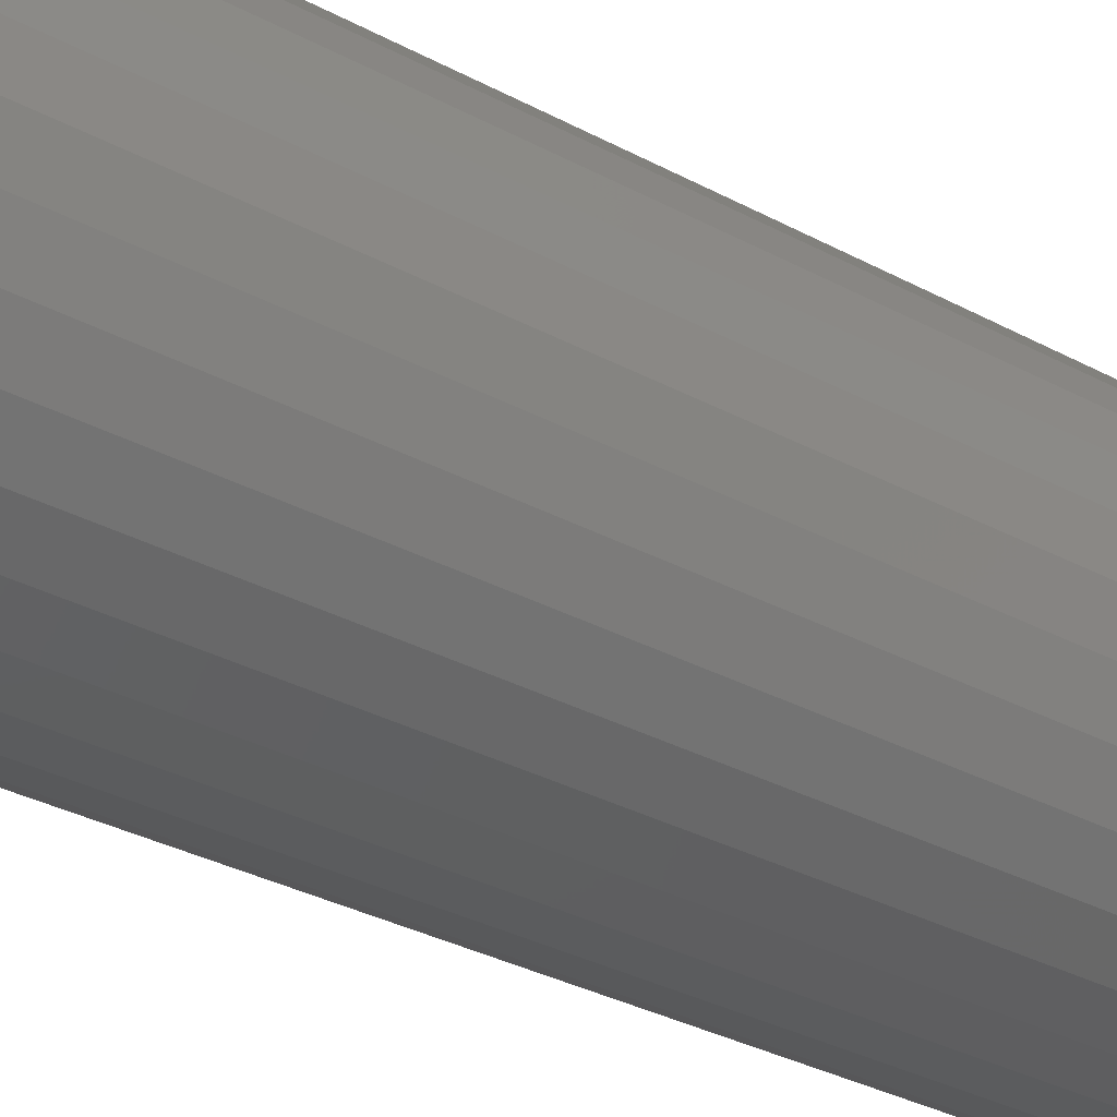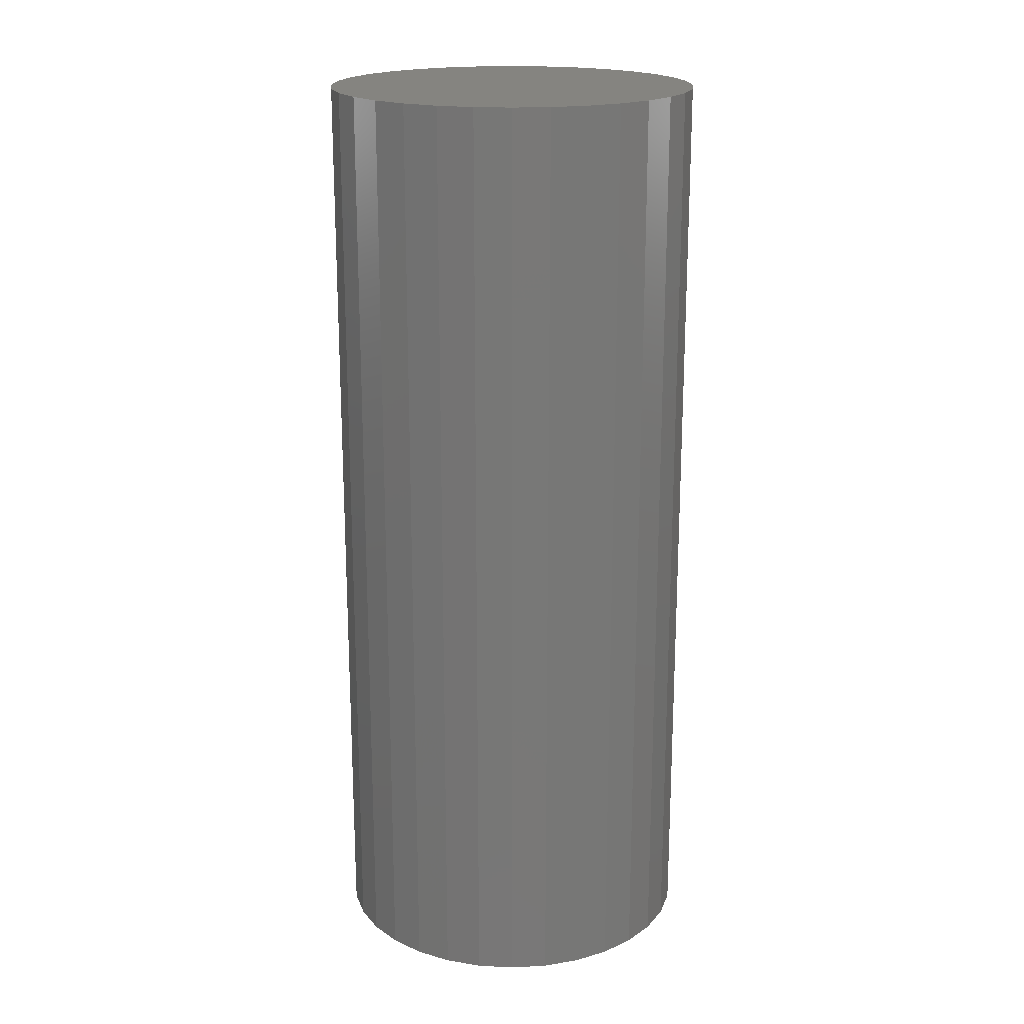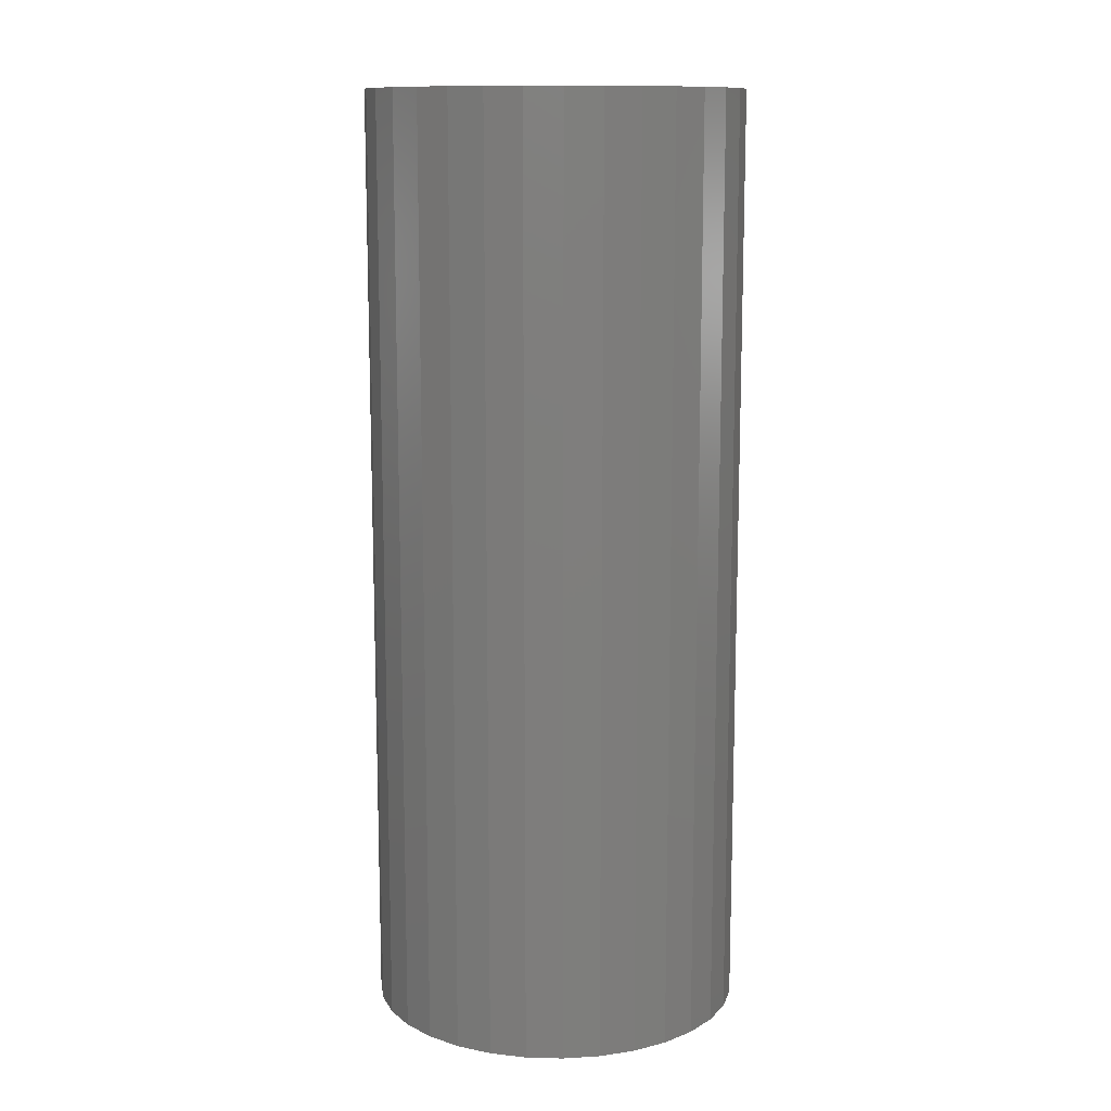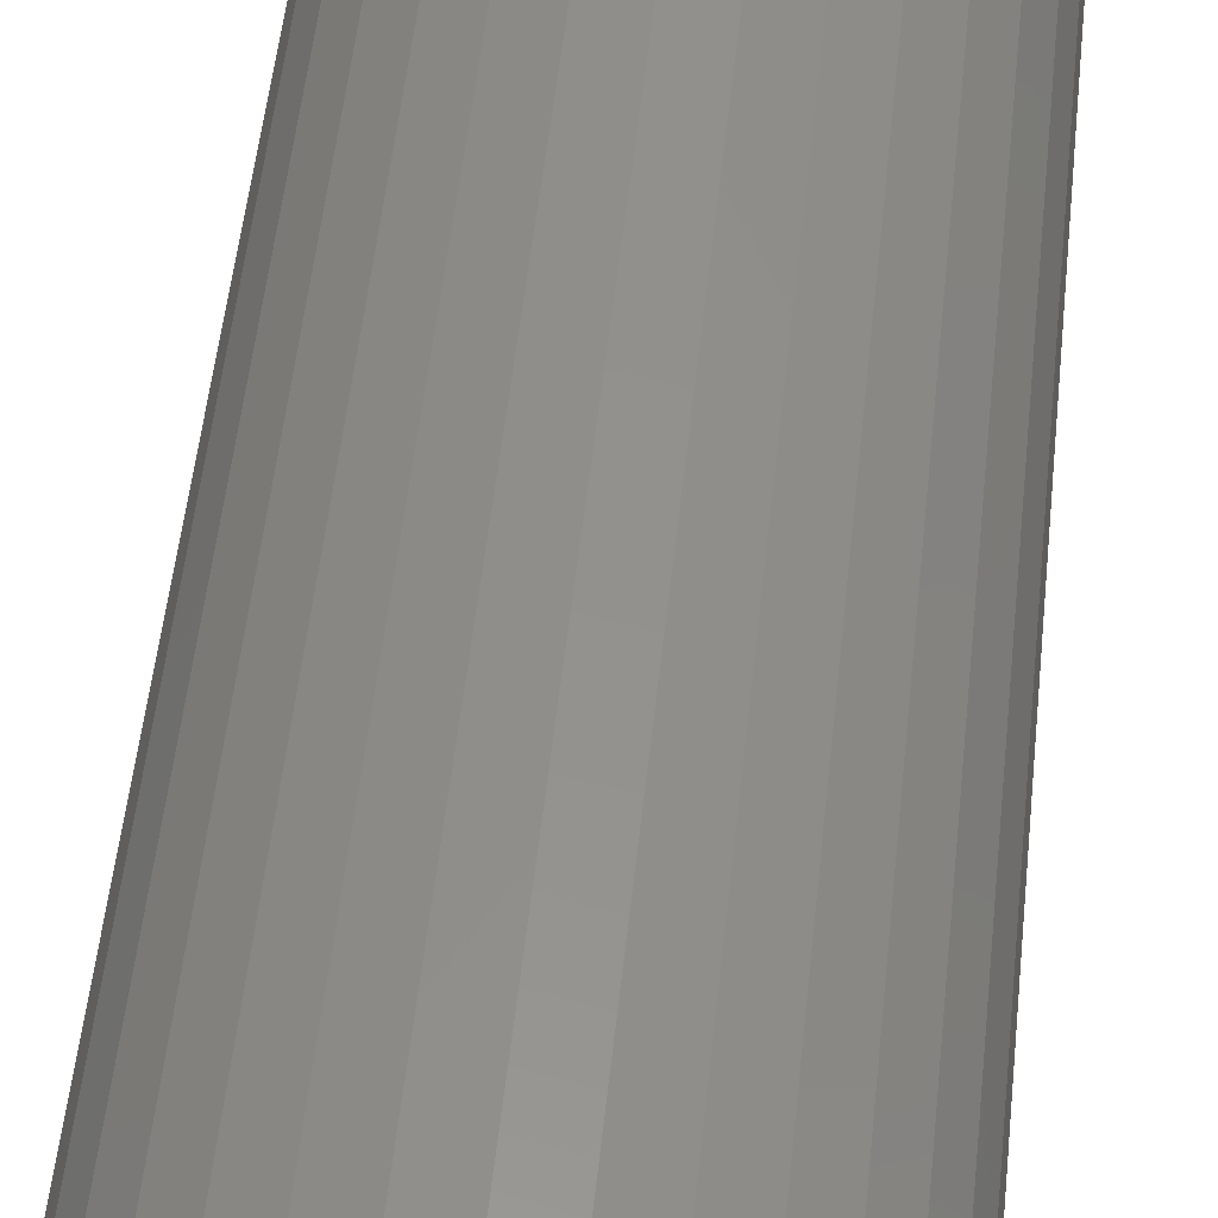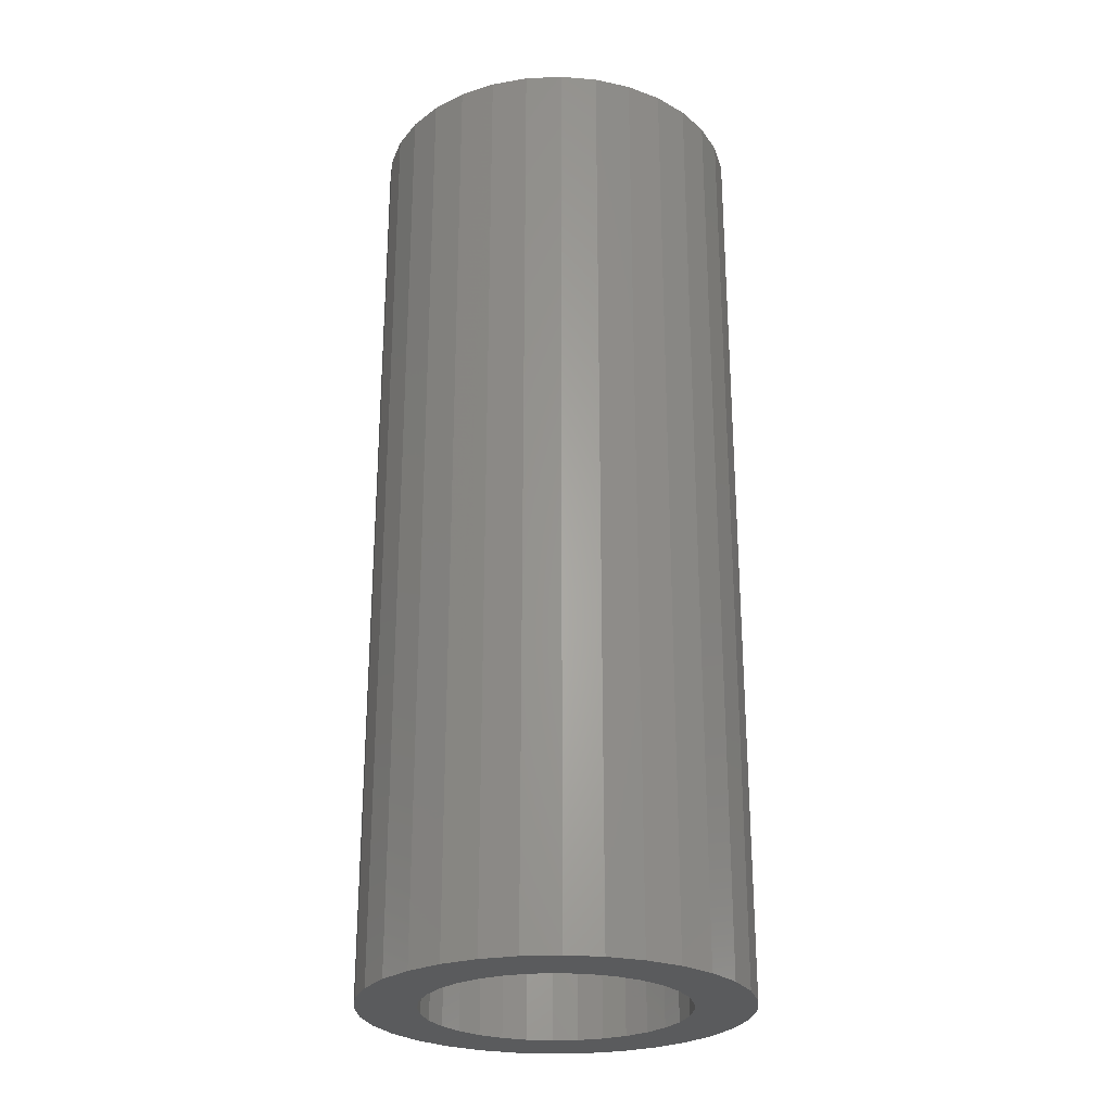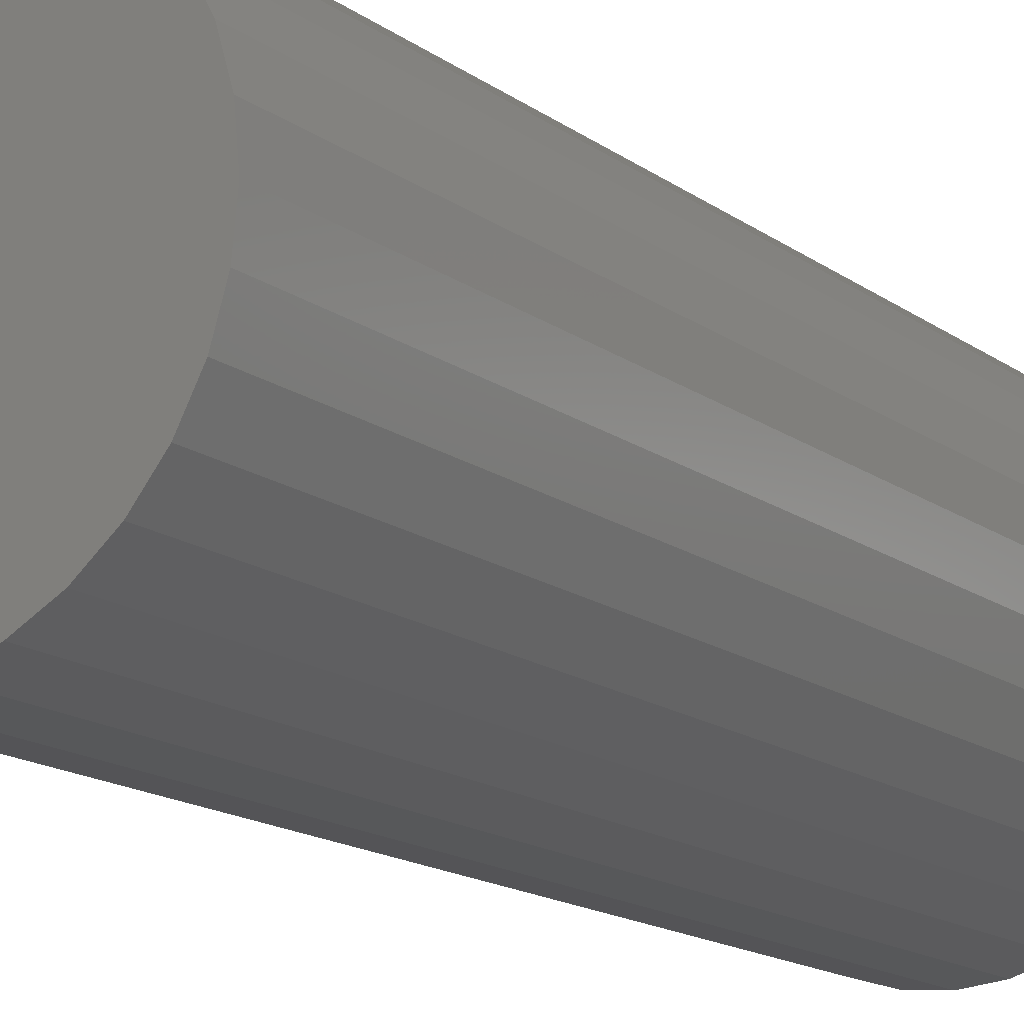
<metadata>
{"format":"stl","ext":"stl","renderer":"f3d","projection":"perspective","resolution":1024,"background":"white","views":[{"elev":-32.7,"azim":53.2,"up":"+Y"},{"elev":19.3,"azim":146.2,"up":"+Z"},{"elev":12.0,"azim":166.5,"up":"+Z"},{"elev":53.9,"azim":-173.9,"up":"+Y"},{"elev":-26.3,"azim":-170.4,"up":"+Z"},{"elev":-15.6,"azim":34.2,"up":"+Y"}]}
</metadata>
<code>
# stl→obj: 128 verts, 252 faces
v -0.09917 0.02012 0
v -0.1451 0.02926 0
v -0.0933 0.03946 0
v 0.07489 0.07292 0
v 0.05927 0.08575 0
v 0.1267 0.08334 0
v 0.001974 0.1031 0
v -0.1041 0.1061 0
v -0.08136 0.1247 0
v -0.05543 0.1386 0
v -0.02729 0.1471 0
v 0.001974 0.15 0
v 0.03124 0.1471 0
v 0.05938 0.1386 0
v 0.08531 0.1247 0
v 0.108 0.1061 0
v 0.02209 0.1011 0
v -0.01815 0.1011 0
v -0.03749 0.09528 0
v -0.05532 0.08575 0
v -0.1227 0.08334 0
v -0.1041 -0.1061 0
v -0.1227 -0.08334 0
v -0.05532 -0.08575 0
v -0.03749 -0.09528 0
v -0.01815 -0.1011 0
v 0.001974 -0.1031 0
v -0.08136 -0.1247 0
v 0.108 -0.1061 0
v 0.08531 -0.1247 0
v 0.05938 -0.1386 0
v 0.03124 -0.1471 0
v 0.001974 -0.15 0
v -0.02729 -0.1471 0
v -0.05543 -0.1386 0
v 0.04144 0.09528 0
v 0.02209 -0.1011 0
v 0.04144 -0.09528 0
v 0.05927 -0.08575 0
v 0.1267 -0.08334 0
v -0.07095 0.07292 0
v -0.08377 0.05729 0
v -0.1366 0.0574 0
v -0.08377 -0.05729 0
v -0.1366 -0.0574 0
v -0.0933 -0.03946 0
v -0.1451 -0.02926 0
v -0.09917 -0.02012 0
v -0.148 1.837e-17 0
v -0.1012 1.263e-17 0
v -0.07095 -0.07292 0
v 0.1031 0.02012 0
v 0.09725 0.03946 0
v 0.1491 0.02926 0
v 0.08772 0.05729 0
v 0.1406 0.0574 0
v 0.08772 -0.05729 0
v 0.09725 -0.03946 0
v 0.1406 -0.0574 0
v 0.1031 -0.02012 0
v 0.1491 -0.02926 0
v 0.1051 0 0
v 0.152 0 0
v 0.07489 -0.07292 0
v 0.02209 -0.1011 0.7031
v 0.04144 -0.09528 0.7031
v 0.05927 -0.08575 0.7031
v 0.07489 -0.07292 0.7031
v 0.08772 -0.05729 0.7031
v 0.09725 -0.03946 0.7031
v 0.1031 -0.02012 0.7031
v 0.1051 3.816e-17 0.7031
v 0.001974 -0.1031 0.7031
v -0.01815 -0.1011 0.7031
v -0.03749 -0.09528 0.7031
v -0.05532 -0.08575 0.7031
v -0.07095 -0.07292 0.7031
v -0.08377 -0.05729 0.7031
v -0.0933 -0.03946 0.7031
v -0.09917 -0.02012 0.7031
v -0.1012 1.263e-17 0.7031
v -0.01815 0.1011 0.7031
v -0.03749 0.09528 0.7031
v -0.05532 0.08575 0.7031
v -0.07095 0.07292 0.7031
v -0.08377 0.05729 0.7031
v -0.0933 0.03946 0.7031
v -0.09917 0.02012 0.7031
v 0.001974 0.1031 0.7031
v 0.02209 0.1011 0.7031
v 0.04144 0.09528 0.7031
v 0.05927 0.08575 0.7031
v 0.07489 0.07292 0.7031
v 0.08772 0.05729 0.7031
v 0.09725 0.03946 0.7031
v 0.1031 0.02012 0.7031
v -0.02729 0.1471 0.75
v 0.03124 0.1471 0.75
v 0.001974 0.15 0.75
v -0.05543 0.1386 0.75
v 0.05938 0.1386 0.75
v 0.05938 -0.1386 0.75
v -0.02729 -0.1471 0.75
v 0.03124 -0.1471 0.75
v 0.001974 -0.15 0.75
v 0.08531 0.1247 0.75
v -0.08136 0.1247 0.75
v 0.108 0.1061 0.75
v -0.1041 0.1061 0.75
v 0.1267 0.08334 0.75
v -0.1227 0.08334 0.75
v 0.1406 0.0574 0.75
v -0.1366 0.0574 0.75
v 0.1491 0.02926 0.75
v -0.1451 0.02926 0.75
v 0.152 0 0.75
v -0.148 1.837e-17 0.75
v 0.1491 -0.02926 0.75
v -0.1451 -0.02926 0.75
v 0.1406 -0.0574 0.75
v -0.1366 -0.0574 0.75
v 0.1267 -0.08334 0.75
v -0.1227 -0.08334 0.75
v 0.108 -0.1061 0.75
v -0.1041 -0.1061 0.75
v 0.08531 -0.1247 0.75
v -0.08136 -0.1247 0.75
v -0.05543 -0.1386 0.75
f 1 2 3
f 4 5 6
f 7 8 9
f 7 9 10
f 7 10 11
f 7 11 12
f 7 12 13
f 7 13 14
f 7 14 15
f 7 15 16
f 7 16 17
f 8 7 18
f 8 18 19
f 8 19 20
f 8 20 21
f 22 23 24
f 22 24 25
f 22 25 26
f 22 26 27
f 22 27 28
f 27 29 30
f 27 30 31
f 27 31 32
f 27 32 33
f 27 33 34
f 27 34 35
f 27 35 28
f 16 6 5
f 16 5 36
f 16 36 17
f 29 27 37
f 29 37 38
f 29 38 39
f 29 39 40
f 20 41 21
f 21 41 42
f 21 42 43
f 43 42 3
f 43 3 2
f 44 45 46
f 46 45 47
f 46 47 48
f 48 47 49
f 48 49 50
f 50 49 2
f 50 2 1
f 24 23 51
f 51 23 45
f 51 45 44
f 52 53 54
f 54 53 55
f 54 55 56
f 56 55 4
f 56 4 6
f 57 58 59
f 59 58 60
f 59 60 61
f 61 60 62
f 61 62 63
f 63 62 52
f 63 52 54
f 39 64 40
f 40 64 57
f 40 57 59
f 27 65 37
f 37 65 66
f 37 66 38
f 38 66 67
f 38 67 39
f 39 67 68
f 39 68 64
f 64 68 69
f 64 69 57
f 57 69 70
f 57 70 58
f 58 70 71
f 58 71 60
f 60 71 72
f 60 72 62
f 65 27 73
f 73 27 26
f 73 26 74
f 74 26 25
f 74 25 75
f 75 25 24
f 75 24 76
f 76 24 51
f 76 51 77
f 77 51 44
f 77 44 78
f 78 44 46
f 78 46 79
f 79 46 48
f 79 48 80
f 80 48 50
f 80 50 81
f 7 82 18
f 18 82 83
f 18 83 19
f 19 83 84
f 19 84 20
f 20 84 85
f 20 85 41
f 41 85 86
f 41 86 42
f 42 86 87
f 42 87 3
f 3 87 88
f 3 88 1
f 1 88 81
f 1 81 50
f 82 7 89
f 89 7 17
f 89 17 90
f 90 17 36
f 90 36 91
f 91 36 5
f 91 5 92
f 92 5 4
f 92 4 93
f 93 4 55
f 93 55 94
f 94 55 53
f 94 53 95
f 95 53 52
f 95 52 96
f 96 52 62
f 96 62 72
f 89 90 82
f 83 82 90
f 91 83 90
f 84 83 91
f 92 84 91
f 66 75 67
f 74 75 66
f 65 74 66
f 73 74 65
f 75 76 67
f 67 76 77
f 67 77 68
f 68 77 78
f 68 78 69
f 69 78 79
f 69 79 70
f 70 79 80
f 70 80 71
f 71 80 81
f 71 81 72
f 72 81 88
f 72 88 96
f 96 88 87
f 96 87 95
f 95 87 86
f 95 86 94
f 94 86 85
f 94 85 93
f 93 85 84
f 93 84 92
f 97 98 99
f 98 97 100
f 98 100 101
f 102 103 104
f 104 103 105
f 101 100 106
f 106 100 107
f 106 107 108
f 108 107 109
f 108 109 110
f 110 109 111
f 110 111 112
f 112 111 113
f 112 113 114
f 114 113 115
f 114 115 116
f 116 115 117
f 116 117 118
f 118 117 119
f 118 119 120
f 120 119 121
f 120 121 122
f 122 121 123
f 122 123 124
f 124 123 125
f 124 125 126
f 126 125 127
f 126 127 102
f 102 127 128
f 102 128 103
f 63 116 61
f 61 116 118
f 61 118 59
f 59 118 120
f 59 120 40
f 40 120 122
f 40 122 29
f 29 122 124
f 29 124 30
f 30 124 126
f 30 126 31
f 31 126 102
f 31 102 32
f 32 102 104
f 32 104 33
f 33 104 105
f 33 105 34
f 34 105 103
f 34 103 35
f 35 103 128
f 35 128 28
f 28 128 127
f 28 127 22
f 22 127 125
f 22 125 23
f 23 125 123
f 23 123 45
f 45 123 121
f 45 121 47
f 47 121 119
f 47 119 49
f 49 119 117
f 49 117 2
f 2 117 115
f 2 115 43
f 43 115 113
f 43 113 21
f 21 113 111
f 21 111 8
f 8 111 109
f 8 109 9
f 9 109 107
f 9 107 10
f 10 107 100
f 10 100 11
f 11 100 97
f 11 97 12
f 12 97 99
f 12 99 13
f 13 99 98
f 13 98 14
f 14 98 101
f 14 101 15
f 15 101 106
f 15 106 16
f 16 106 108
f 16 108 6
f 6 108 110
f 6 110 56
f 56 110 112
f 56 112 54
f 54 112 114
f 54 114 63
f 63 114 116

</code>
